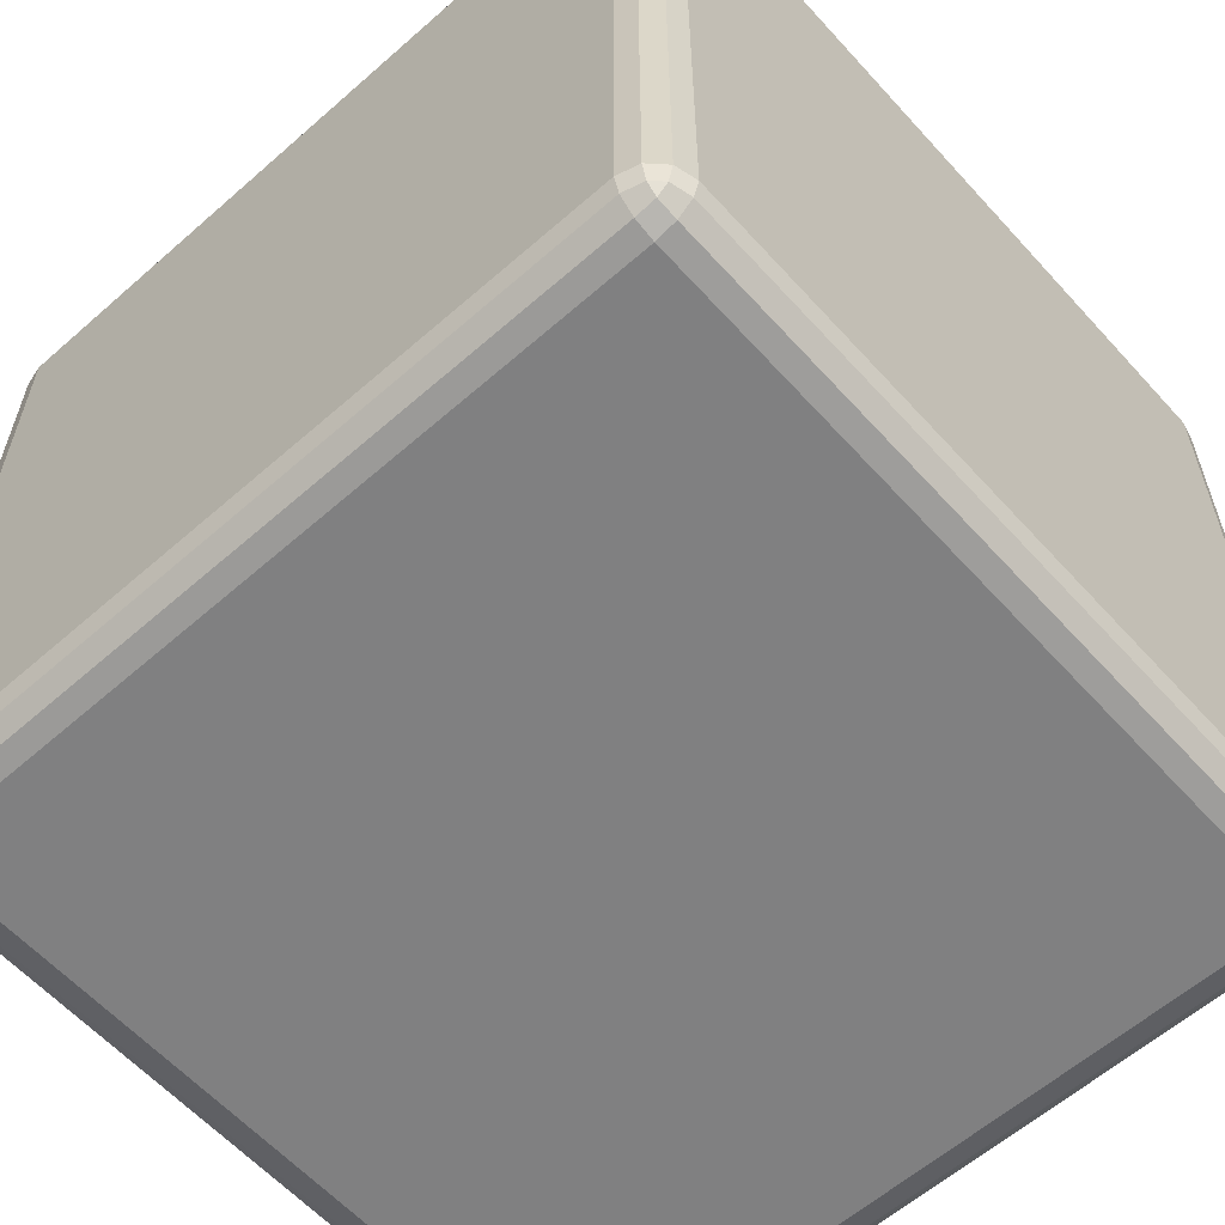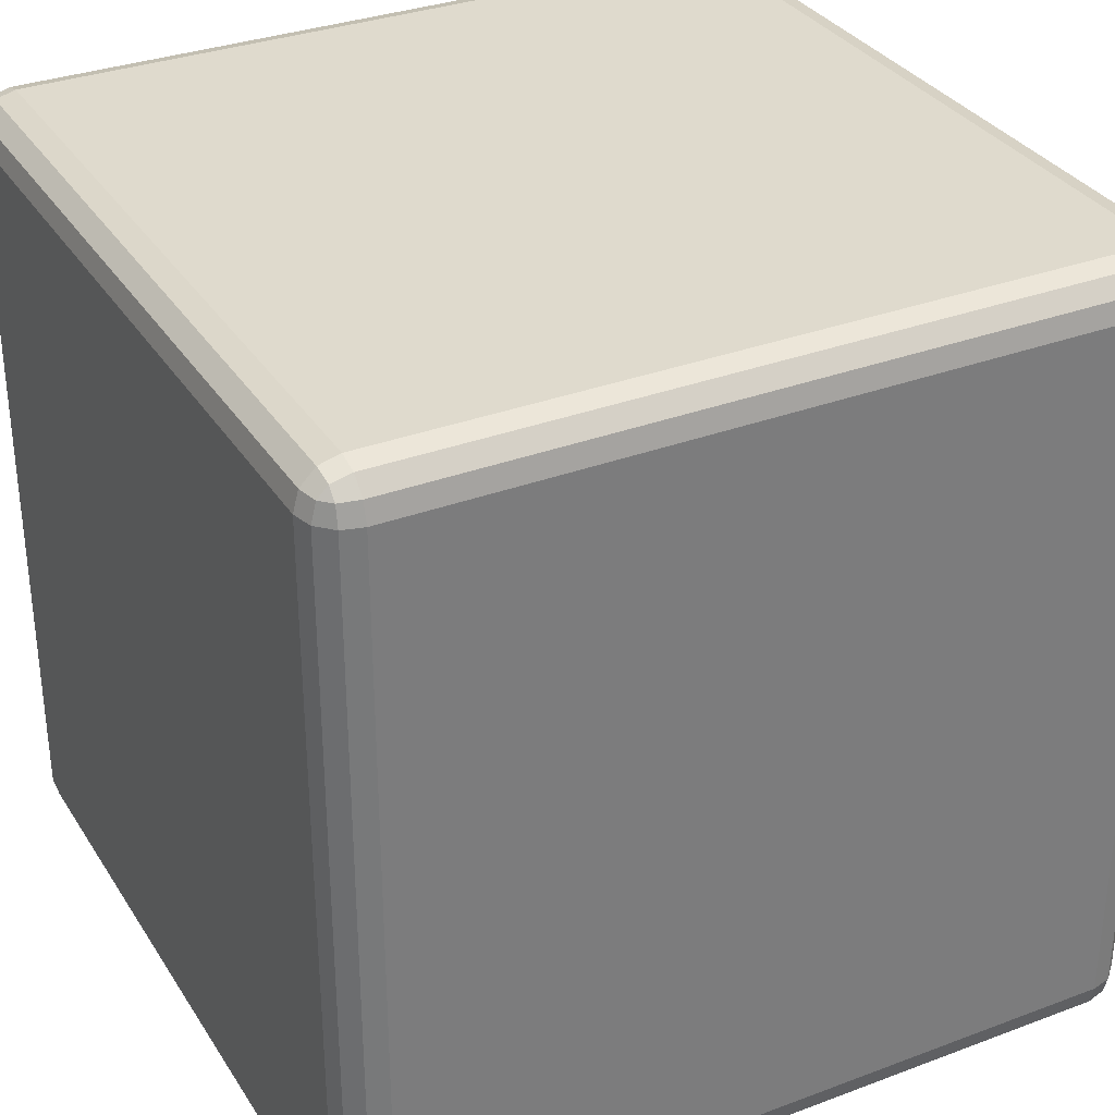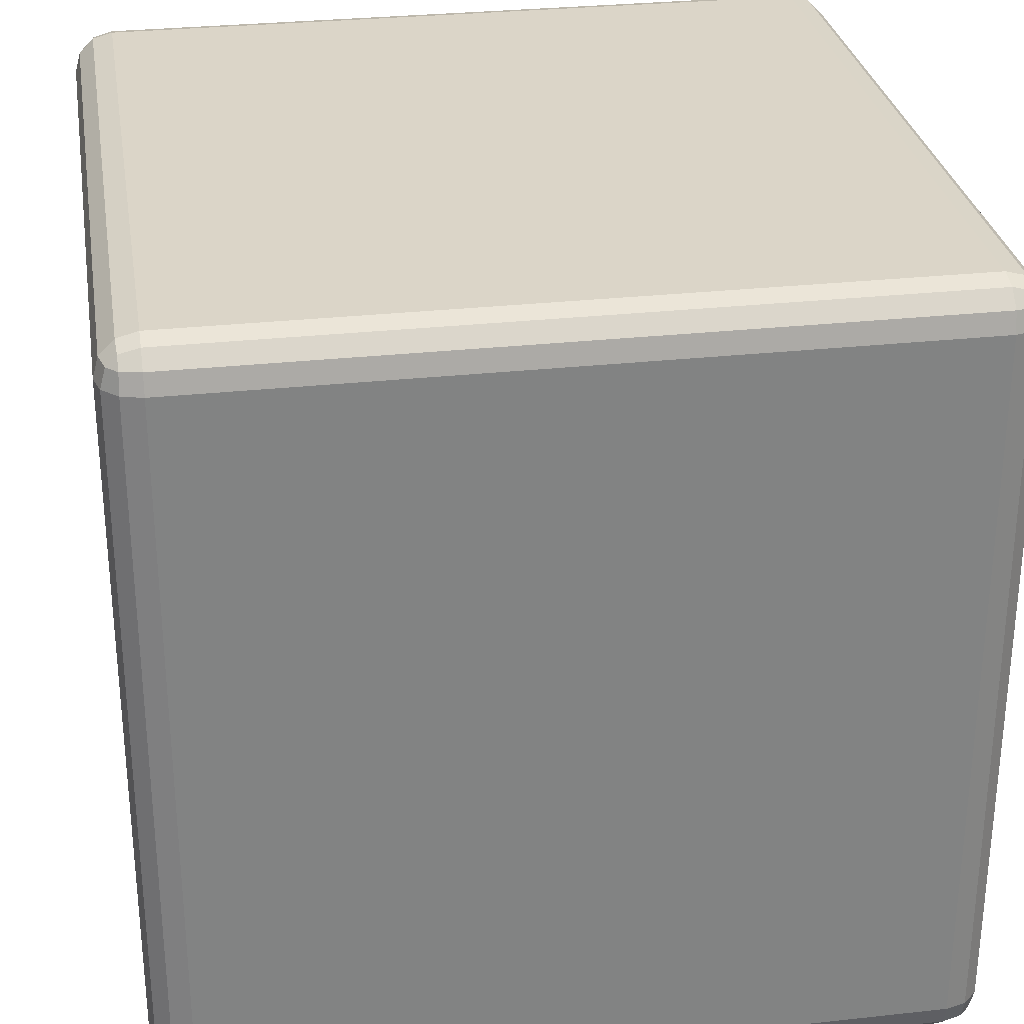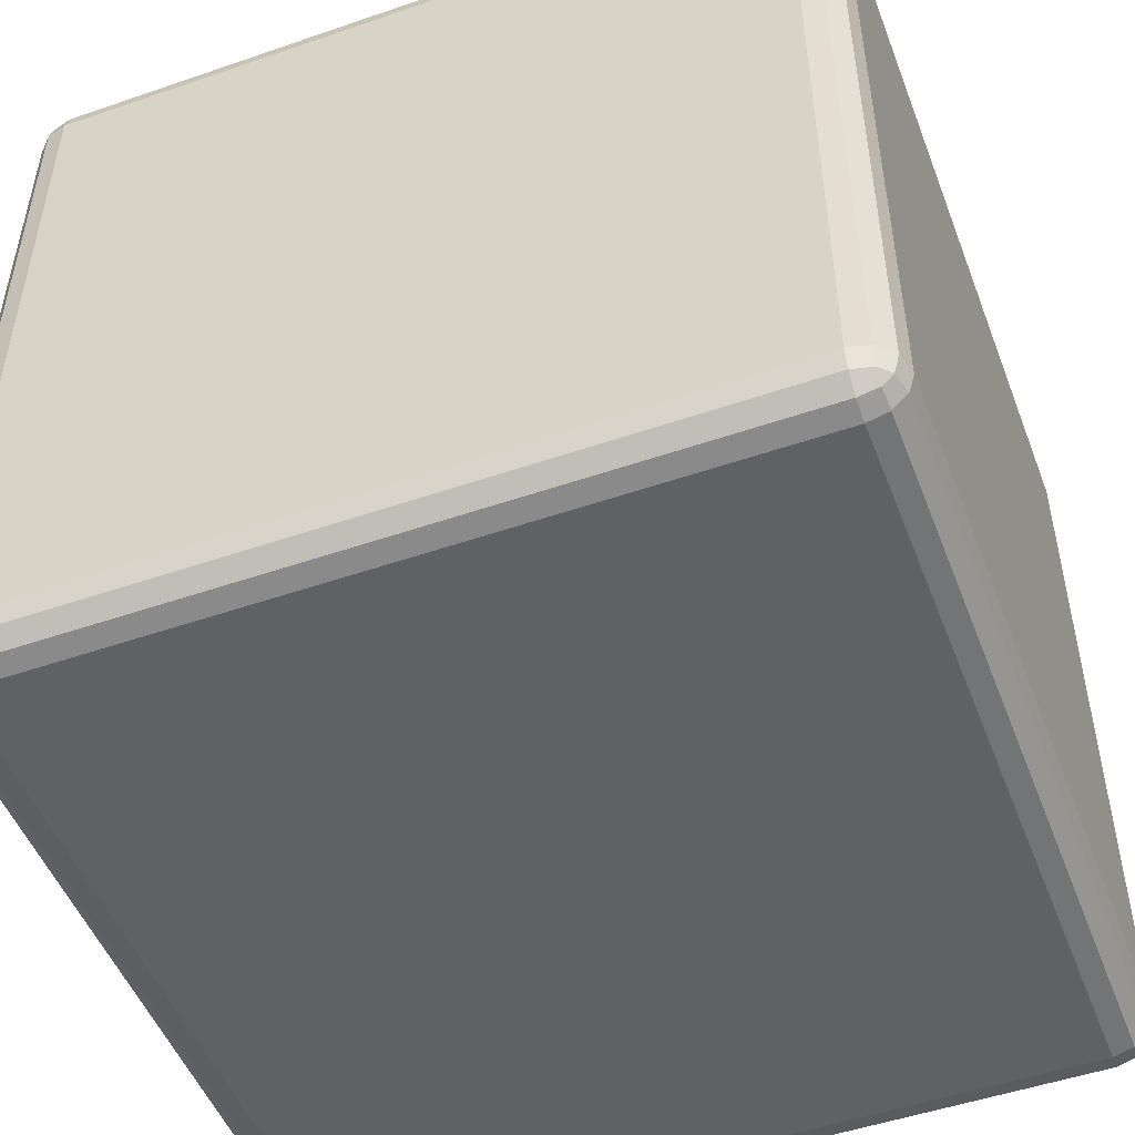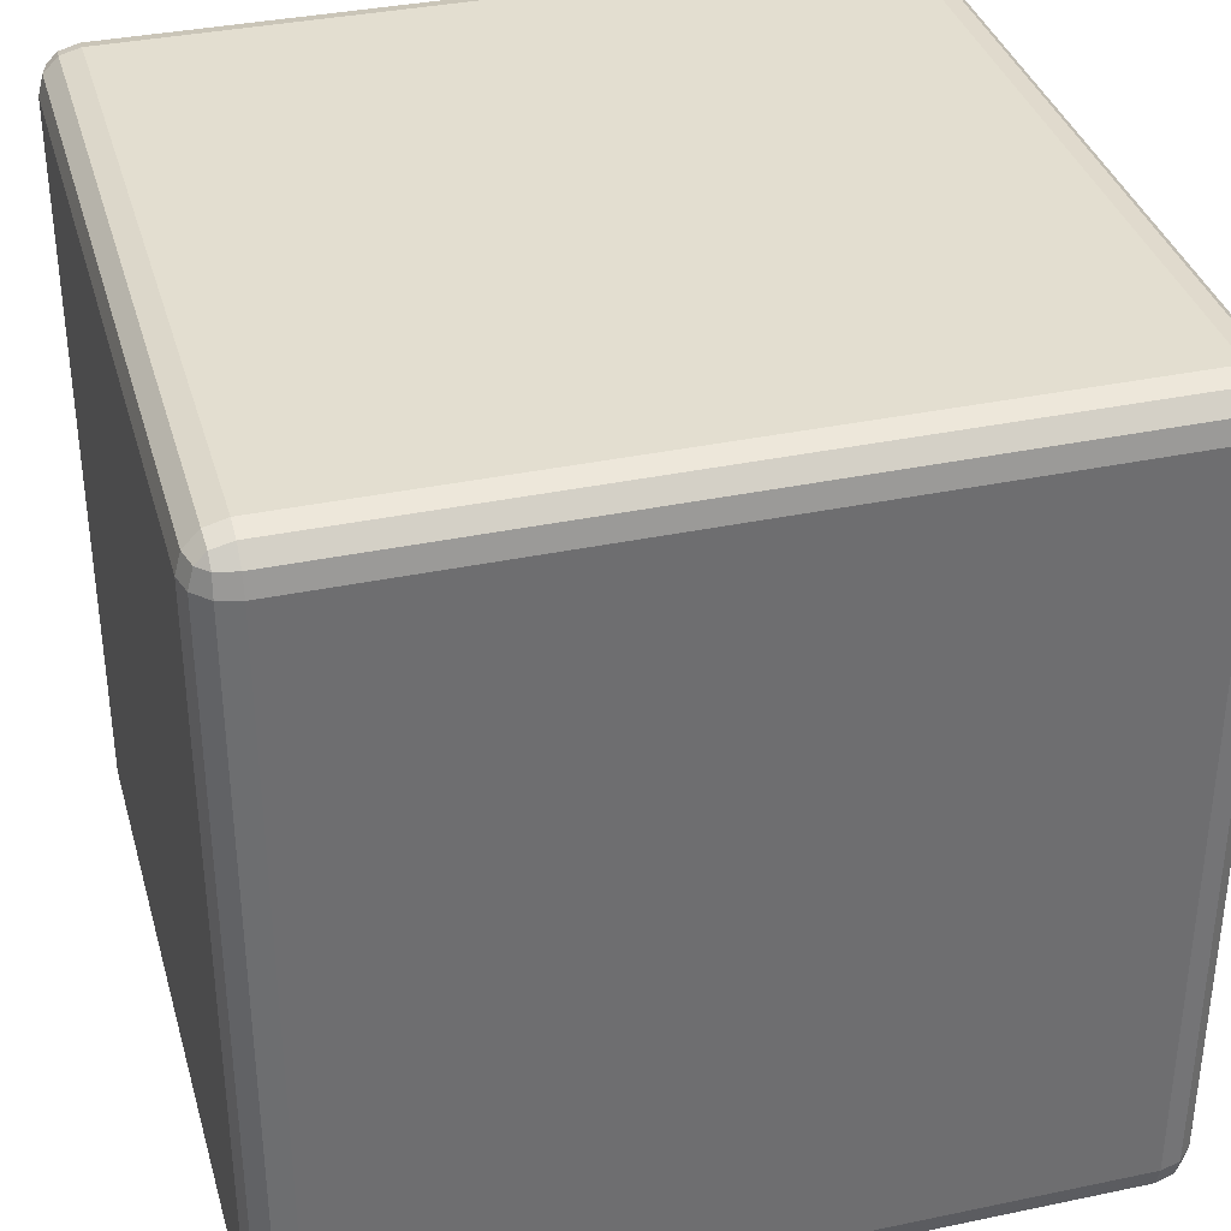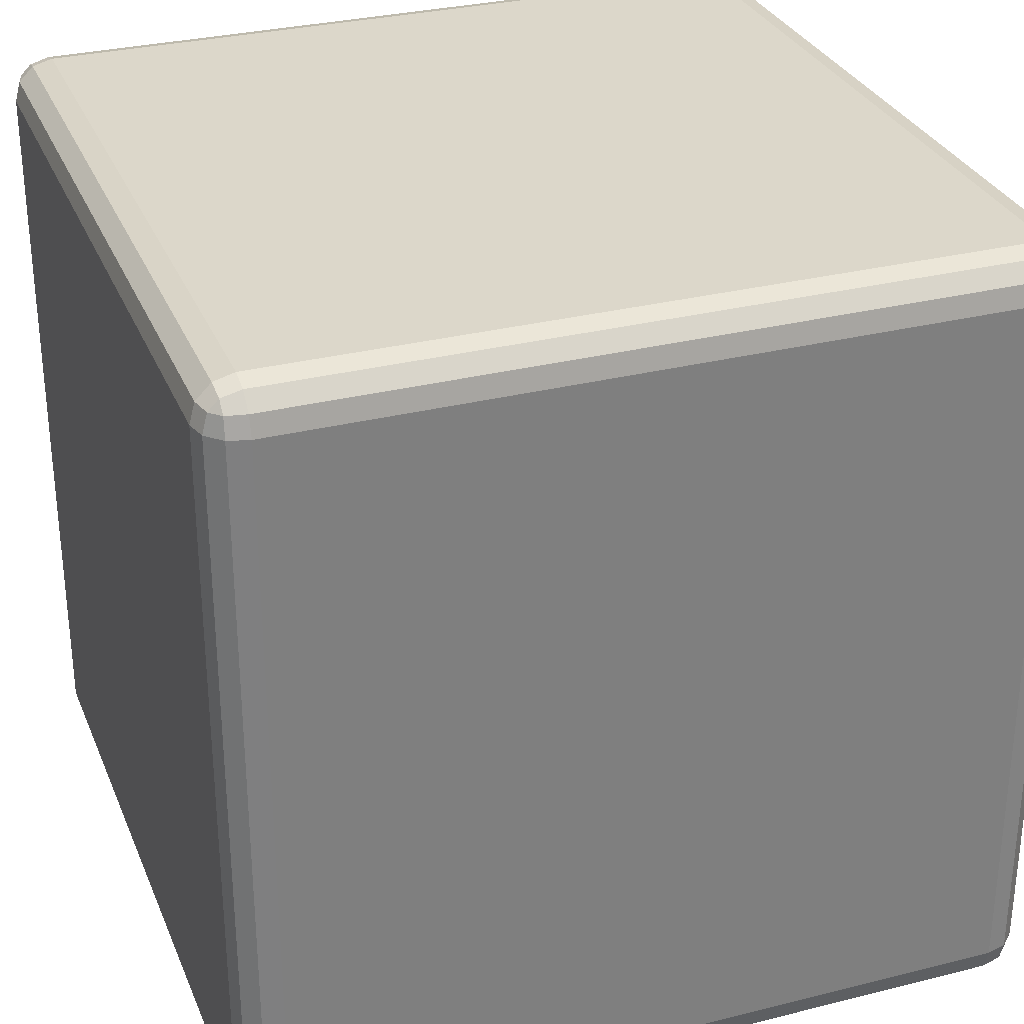
<metadata>
{"format":"obj","ext":"obj","renderer":"f3d","projection":"perspective","resolution":1024,"background":"white","views":[{"elev":-60.2,"azim":131.9,"up":"+Y"},{"elev":32.7,"azim":152.5,"up":"+Z"},{"elev":29.5,"azim":80.8,"up":"+Z"},{"elev":-50.3,"azim":-159.3,"up":"+Y"},{"elev":35.9,"azim":-15.4,"up":"+Y"},{"elev":30.6,"azim":160.1,"up":"+Y"}]}
</metadata>
<code>
o Cube
v 0.9 0.9 -1
v 0.9 1 -0.9
v 1 0.9 -0.9
v 0.9 0.9499 -0.9866
v 0.9499 0.9 -0.9866
v 0.9478 0.9478 -0.9737
v 0.9499 0.9866 -0.9
v 0.9 0.9866 -0.9499
v 0.9478 0.9737 -0.9478
v 0.9866 0.9 -0.9499
v 0.9866 0.9499 -0.9
v 0.9737 0.9478 -0.9478
v 0.9 -1 -0.9
v 0.9 -0.9 -1
v 1 -0.9 -0.9
v 0.9 -0.9866 -0.9499
v 0.9499 -0.9866 -0.9
v 0.9478 -0.9737 -0.9478
v 0.9499 -0.9 -0.9866
v 0.9 -0.9499 -0.9866
v 0.9478 -0.9478 -0.9737
v 0.9866 -0.9499 -0.9
v 0.9866 -0.9 -0.9499
v 0.9737 -0.9478 -0.9478
v 1 0.9 0.9
v 0.9 1 0.9
v 0.9 0.9 1
v 0.9866 0.9499 0.9
v 0.9866 0.9 0.9499
v 0.9737 0.9478 0.9478
v 0.9 0.9866 0.9499
v 0.9499 0.9866 0.9
v 0.9478 0.9737 0.9478
v 0.9499 0.9 0.9866
v 0.9 0.9499 0.9866
v 0.9478 0.9478 0.9737
v 1 -0.9 0.9
v 0.9 -0.9 1
v 0.9 -1 0.9
v 0.9866 -0.9 0.9499
v 0.9866 -0.9499 0.9
v 0.9737 -0.9478 0.9478
v 0.9 -0.9499 0.9866
v 0.9499 -0.9 0.9866
v 0.9478 -0.9478 0.9737
v 0.9499 -0.9866 0.9
v 0.9 -0.9866 0.9499
v 0.9478 -0.9737 0.9478
v -0.9 0.9 -1
v -1 0.9 -0.9
v -0.9 1 -0.9
v -0.9499 0.9 -0.9866
v -0.9 0.9499 -0.9866
v -0.9478 0.9478 -0.9737
v -0.9866 0.9499 -0.9
v -0.9866 0.9 -0.9499
v -0.9737 0.9478 -0.9478
v -0.9 0.9866 -0.9499
v -0.9499 0.9866 -0.9
v -0.9478 0.9737 -0.9478
v -1 -0.9 -0.9
v -0.9 -0.9 -1
v -0.9 -1 -0.9
v -0.9866 -0.9 -0.9499
v -0.9866 -0.9499 -0.9
v -0.9737 -0.9478 -0.9478
v -0.9 -0.9499 -0.9866
v -0.9499 -0.9 -0.9866
v -0.9478 -0.9478 -0.9737
v -0.9499 -0.9866 -0.9
v -0.9 -0.9866 -0.9499
v -0.9478 -0.9737 -0.9478
v -1 0.9 0.9
v -0.9 0.9 1
v -0.9 1 0.9
v -0.9866 0.9 0.9499
v -0.9866 0.9499 0.9
v -0.9737 0.9478 0.9478
v -0.9 0.9499 0.9866
v -0.9499 0.9 0.9866
v -0.9478 0.9478 0.9737
v -0.9499 0.9866 0.9
v -0.9 0.9866 0.9499
v -0.9478 0.9737 0.9478
v -0.9 -1 0.9
v -0.9 -0.9 1
v -1 -0.9 0.9
v -0.9 -0.9866 0.9499
v -0.9499 -0.9866 0.9
v -0.9478 -0.9737 0.9478
v -0.9499 -0.9 0.9866
v -0.9 -0.9499 0.9866
v -0.9478 -0.9478 0.9737
v -0.9866 -0.9499 0.9
v -0.9866 -0.9 0.9499
v -0.9737 -0.9478 0.9478
f 63 13 39 85
f 87 73 50 61
f 38 27 74 86
f 2 51 75 26
f 15 3 25 37
f 1 4 6 5
f 4 8 9 6
f 2 7 9 8
f 7 11 12 9
f 3 10 12 11
f 10 5 6 12
f 6 9 12
f 13 16 18 17
f 16 20 21 18
f 14 19 21 20
f 19 23 24 21
f 15 22 24 23
f 22 17 18 24
f 18 21 24
f 25 28 30 29
f 28 32 33 30
f 26 31 33 32
f 31 35 36 33
f 27 34 36 35
f 34 29 30 36
f 30 33 36
f 37 40 42 41
f 40 44 45 42
f 38 43 45 44
f 43 47 48 45
f 39 46 48 47
f 46 41 42 48
f 42 45 48
f 49 52 54 53
f 52 56 57 54
f 50 55 57 56
f 55 59 60 57
f 51 58 60 59
f 58 53 54 60
f 54 57 60
f 61 64 66 65
f 64 68 69 66
f 62 67 69 68
f 67 71 72 69
f 63 70 72 71
f 70 65 66 72
f 66 69 72
f 73 76 78 77
f 76 80 81 78
f 74 79 81 80
f 79 83 84 81
f 75 82 84 83
f 82 77 78 84
f 78 81 84
f 85 88 90 89
f 88 92 93 90
f 86 91 93 92
f 91 95 96 93
f 87 94 96 95
f 94 89 90 96
f 90 93 96
f 63 85 89 70
f 70 89 94 65
f 65 94 87 61
f 13 63 71 16
f 16 71 67 20
f 20 67 62 14
f 3 15 23 10
f 10 23 19 5
f 5 19 14 1
f 86 74 80 91
f 91 80 76 95
f 95 76 73 87
f 27 38 44 34
f 34 44 40 29
f 29 40 37 25
f 49 62 68 52
f 52 68 64 56
f 56 64 61 50
f 26 75 83 31
f 31 83 79 35
f 35 79 74 27
f 2 26 32 7
f 7 32 28 11
f 11 28 25 3
f 85 39 47 88
f 88 47 43 92
f 92 43 38 86
f 75 51 59 82
f 82 59 55 77
f 77 55 50 73
f 51 2 8 58
f 58 8 4 53
f 53 4 1 49
f 39 13 17 46
f 46 17 22 41
f 41 22 15 37
f 62 49 1 14

</code>
